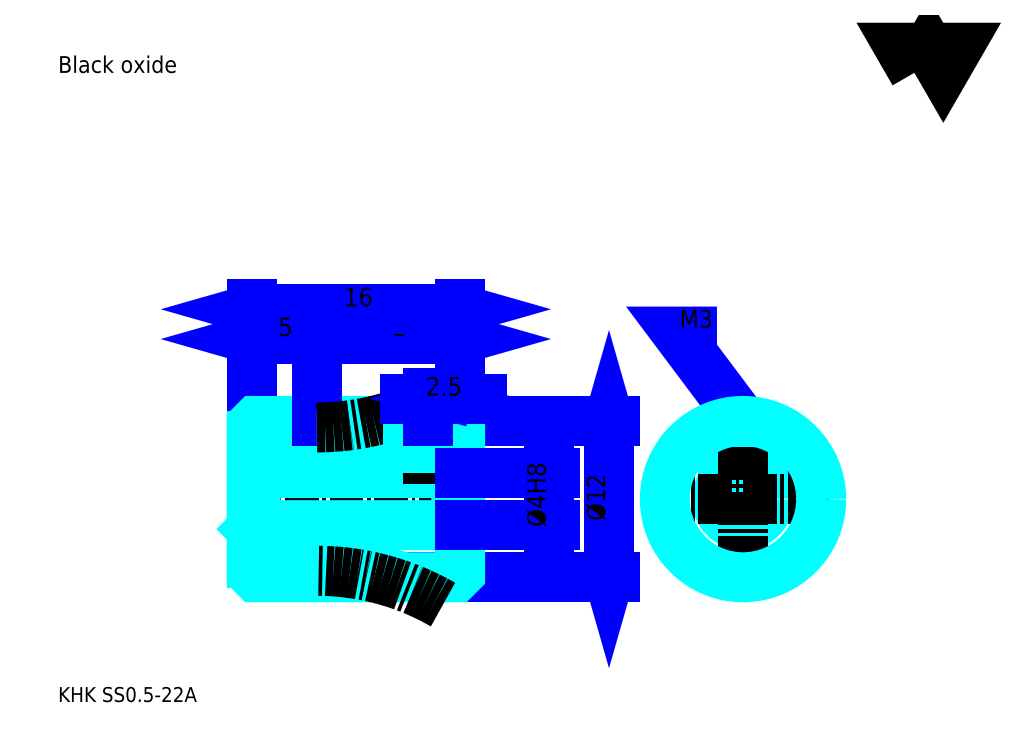
<metadata>
{"format":"dxf","ext":"dxf","renderer":"ezdxf+matplotlib","layout":"modelspace","background":"white","min_lineweight":24,"dpi":150}
</metadata>
<code>
0
SECTION
2
ENTITIES
0
TEXT
8
0
10
2.857
20
3.143
40
1.143
41
1
1
KHK SS0.5-22A
7
KANJI
50
0
51
0
0
TEXT
8
0
10
2.857
20
1.429
40
1.143
41
1
1

7
KANJI
50
0
51
0
0
TEXT
8
0
10
2.857
20
51.43
40
1.286
41
1
1
Black oxide
7
KANJI
50
0
51
0
0
POLYLINE
8
0
66
     1
70
     2
0
VERTEX
8
0
10
68.57
20
51.43
0
VERTEX
8
0
10
67.46
20
53.36
0
VERTEX
8
0
10
71.91
20
53.36
0
VERTEX
8
0
10
70.8
20
51.43
0
VERTEX
8
0
10
69.69
20
53.36
0
VERTEX
8
0
10
68.57
20
51.43
0
SEQEND
0
LINE
8
0
10
45.14
20
24.71
11
45.14
21
12.71
0
POLYLINE
8
0
66
     1
70
     2
0
VERTEX
8
0
10
45.43
20
23.71
0
VERTEX
8
0
10
45.14
20
24.71
0
VERTEX
8
0
10
44.86
20
23.71
0
SEQEND
0
POLYLINE
8
0
66
     1
70
     2
0
VERTEX
8
0
10
44.86
20
13.71
0
VERTEX
8
0
10
45.14
20
12.71
0
VERTEX
8
0
10
45.43
20
13.71
0
SEQEND
0
LINE
8
0
10
33.71
20
24.71
11
45.57
21
24.71
0
LINE
8
0
10
33.71
20
12.71
11
45.57
21
12.71
0
TEXT
8
0
10
44.86
20
17.04
40
1.429
41
1
1
%%c12
7
KANJI
50
90
51
0
0
LINE
8
0
10
22.71
20
31
11
33.71
21
31
0
POLYLINE
8
0
66
     1
70
     2
0
VERTEX
8
0
10
23.71
20
31.29
0
VERTEX
8
0
10
22.71
20
31
0
VERTEX
8
0
10
23.71
20
30.71
0
SEQEND
0
POLYLINE
8
0
66
     1
70
     2
0
VERTEX
8
0
10
32.71
20
30.71
0
VERTEX
8
0
10
33.71
20
31
0
VERTEX
8
0
10
32.71
20
31.29
0
SEQEND
0
TEXT
8
0
10
27.29
20
31.23
40
1.429
41
1
1
11
7
KANJI
50
0
51
0
0
LINE
8
0
10
17.71
20
33.29
11
33.71
21
33.29
0
POLYLINE
8
0
66
     1
70
     2
0
VERTEX
8
0
10
18.71
20
33.57
0
VERTEX
8
0
10
17.71
20
33.29
0
VERTEX
8
0
10
18.71
20
33
0
SEQEND
0
POLYLINE
8
0
66
     1
70
     2
0
VERTEX
8
0
10
32.71
20
33
0
VERTEX
8
0
10
33.71
20
33.29
0
VERTEX
8
0
10
32.71
20
33.57
0
SEQEND
0
LINE
8
0
10
17.71
20
24.71
11
17.71
21
33.71
0
LINE
8
0
10
33.71
20
24.71
11
33.71
21
33.71
0
TEXT
8
0
10
24.79
20
33.51
40
1.429
41
1
1
16
7
KANJI
50
0
51
0
0
LINE
8
DASHDOT
10
16.86
20
24.21
11
22.71
21
24.21
0
LINE
8
DASHDOT
10
16.86
20
13.21
11
22.71
21
13.21
0
LINE
8
DASHDOT
10
16.86
20
18.71
11
34.57
21
18.71
0
LINE
8
0
10
17.71
20
24.41
11
17.71
21
24.71
0
LINE
8
0
10
33.71
20
24.41
11
33.71
21
24.71
0
LINE
8
0
10
22.71
20
24.71
11
33.71
21
24.71
0
LINE
8
0
10
22.71
20
12.71
11
33.71
21
12.71
0
LINE
8
0
10
17.71
20
23.59
11
22.71
21
23.59
0
LINE
8
0
10
17.71
20
13.84
11
22.71
21
13.84
0
LINE
8
0
10
33.71
20
21.01
11
33.41
21
20.71
0
LINE
8
0
10
33.71
20
16.41
11
33.41
21
16.71
0
LINE
8
0
10
17.71
20
16.41
11
18.01
21
16.71
0
POLYLINE
8
0
66
     1
70
     2
0
VERTEX
8
0
10
22.71
20
24.71
0
VERTEX
8
0
10
22.71
20
24.71
0
VERTEX
8
0
10
18.01
20
24.71
0
VERTEX
8
0
10
17.71
20
24.41
0
VERTEX
8
0
10
17.71
20
16.41
0
SEQEND
0
POLYLINE
8
0
66
     1
70
     2
0
VERTEX
8
0
10
17.71
20
16.41
0
VERTEX
8
0
10
17.71
20
13.01
0
VERTEX
8
0
10
18.01
20
12.71
0
VERTEX
8
0
10
22.71
20
12.71
0
VERTEX
8
0
10
22.71
20
12.71
0
VERTEX
8
0
10
22.71
20
12.71
0
VERTEX
8
0
10
33.41
20
12.71
0
VERTEX
8
0
10
33.71
20
13.01
0
VERTEX
8
0
10
33.71
20
24.41
0
VERTEX
8
0
10
33.41
20
24.71
0
VERTEX
8
0
10
22.71
20
24.71
0
VERTEX
8
0
10
22.71
20
24.71
0
SEQEND
0
POLYLINE
8
0
66
     1
70
     2
0
VERTEX
8
0
10
17.71
20
21.01
0
VERTEX
8
0
10
18.01
20
20.71
0
VERTEX
8
0
10
18.01
20
16.71
0
VERTEX
8
0
10
33.41
20
16.71
0
VERTEX
8
0
10
33.41
20
20.71
0
VERTEX
8
0
10
18.01
20
20.71
0
SEQEND
0
LINE
8
0
10
17.71
20
31
11
22.71
21
31
0
POLYLINE
8
0
66
     1
70
     2
0
VERTEX
8
0
10
18.71
20
31.29
0
VERTEX
8
0
10
17.71
20
31
0
VERTEX
8
0
10
18.71
20
30.71
0
SEQEND
0
POLYLINE
8
0
66
     1
70
     2
0
VERTEX
8
0
10
21.71
20
30.71
0
VERTEX
8
0
10
22.71
20
31
0
VERTEX
8
0
10
21.71
20
31.29
0
SEQEND
0
LINE
8
0
10
22.71
20
24.71
11
22.71
21
31.43
0
TEXT
8
0
10
19.75
20
31.23
40
1.429
41
1
1
5
7
KANJI
50
0
51
0
0
ARC
8
0
10
22.71
20
-6.161
40
20
50
70.69
51
90
0
ARC
8
0
10
22.71
20
43.59
40
20
50
270
51
289.3
0
ARC
8
DASHDOT
10
22.71
20
-6.161
40
19.38
50
60
51
90
0
ARC
8
DASHDOT
10
22.71
20
43.59
40
19.38
50
270
51
300
0
POLYLINE
8
DASHDOT
66
     1
70
     2
0
VERTEX
8
DASHDOT
10
31.21
20
25.57
0
VERTEX
8
DASHDOT
10
31.21
20
19.86
0
SEQEND
0
POLYLINE
8
0
66
     1
70
     2
0
VERTEX
8
0
10
32.71
20
24.71
0
VERTEX
8
0
10
32.71
20
20.71
0
SEQEND
0
POLYLINE
8
0
66
     1
70
     2
0
VERTEX
8
0
10
29.71
20
24.71
0
VERTEX
8
0
10
29.71
20
20.71
0
SEQEND
0
POLYLINE
8
0
66
     1
70
     2
0
VERTEX
8
0
10
32.44
20
24.71
0
VERTEX
8
0
10
32.44
20
20.71
0
SEQEND
0
POLYLINE
8
0
66
     1
70
     2
0
VERTEX
8
0
10
29.98
20
24.71
0
VERTEX
8
0
10
29.98
20
20.71
0
SEQEND
0
LINE
8
0
10
31.21
20
24.71
11
31.21
21
24.71
0
POLYLINE
8
0
66
     1
70
     2
0
VERTEX
8
0
10
55.43
20
24.71
0
VERTEX
8
0
10
50.29
20
31.57
0
VERTEX
8
0
10
53.43
20
31.57
0
SEQEND
0
POLYLINE
8
0
66
     1
70
     2
0
VERTEX
8
0
10
54.6
20
25.34
0
VERTEX
8
0
10
55.43
20
24.71
0
VERTEX
8
0
10
55.06
20
25.69
0
SEQEND
0
TEXT
8
0
10
50.57
20
31.86
40
1.371
41
1
1
M3
7
KANJI
50
0
51
0
0
POLYLINE
8
0
66
     1
70
     2
0
VERTEX
8
0
10
53.93
20
20.04
0
VERTEX
8
0
10
53.93
20
24.52
0
SEQEND
0
POLYLINE
8
0
66
     1
70
     2
0
VERTEX
8
0
10
56.93
20
20.04
0
VERTEX
8
0
10
56.93
20
24.52
0
SEQEND
0
POLYLINE
8
0
66
     1
70
     2
0
VERTEX
8
0
10
54.2
20
20.29
0
VERTEX
8
0
10
54.2
20
24.59
0
SEQEND
0
POLYLINE
8
0
66
     1
70
     2
0
VERTEX
8
0
10
56.66
20
20.29
0
VERTEX
8
0
10
56.66
20
24.59
0
SEQEND
0
LINE
8
0
10
40.57
20
15
11
40.57
21
22.43
0
POLYLINE
8
0
66
     1
70
     2
0
VERTEX
8
0
10
40.29
20
21.71
0
VERTEX
8
0
10
40.57
20
20.71
0
VERTEX
8
0
10
40.86
20
21.71
0
SEQEND
0
POLYLINE
8
0
66
     1
70
     2
0
VERTEX
8
0
10
40.86
20
15.71
0
VERTEX
8
0
10
40.57
20
16.71
0
VERTEX
8
0
10
40.29
20
15.71
0
SEQEND
0
LINE
8
0
10
33.71
20
20.71
11
41
21
20.71
0
LINE
8
0
10
33.71
20
16.71
11
41
21
16.71
0
TEXT
8
0
10
40.29
20
16.57
40
1.429
41
1
1
%%c4H8
7
KANJI
50
90
51
0
0
CIRCLE
8
0
10
55.43
20
18.71
40
2
0
LINE
8
DASHDOT
10
55.43
20
26.14
11
55.43
21
11.86
0
LINE
8
DASHDOT
10
48.57
20
18.71
11
62.29
21
18.71
0
CIRCLE
8
0
10
55.43
20
18.71
40
6
0
LINE
8
0
10
35.43
20
26.43
11
29.5
21
26.43
0
POLYLINE
8
0
66
     1
70
     2
0
VERTEX
8
0
10
30.21
20
26.14
0
VERTEX
8
0
10
31.21
20
26.43
0
VERTEX
8
0
10
30.21
20
26.71
0
SEQEND
0
POLYLINE
8
0
66
     1
70
     2
0
VERTEX
8
0
10
34.71
20
26.71
0
VERTEX
8
0
10
33.71
20
26.43
0
VERTEX
8
0
10
34.71
20
26.14
0
SEQEND
0
LINE
8
0
10
31.21
20
24.71
11
31.21
21
26.86
0
TEXT
8
0
10
31.07
20
26.66
40
1.429
41
1
1
2.5
7
KANJI
50
0
51
0
0
LINE
8
0
10
31.21
20
24.71
11
31.21
21
24.71
0
ENDSEC
0
EOF

</code>
